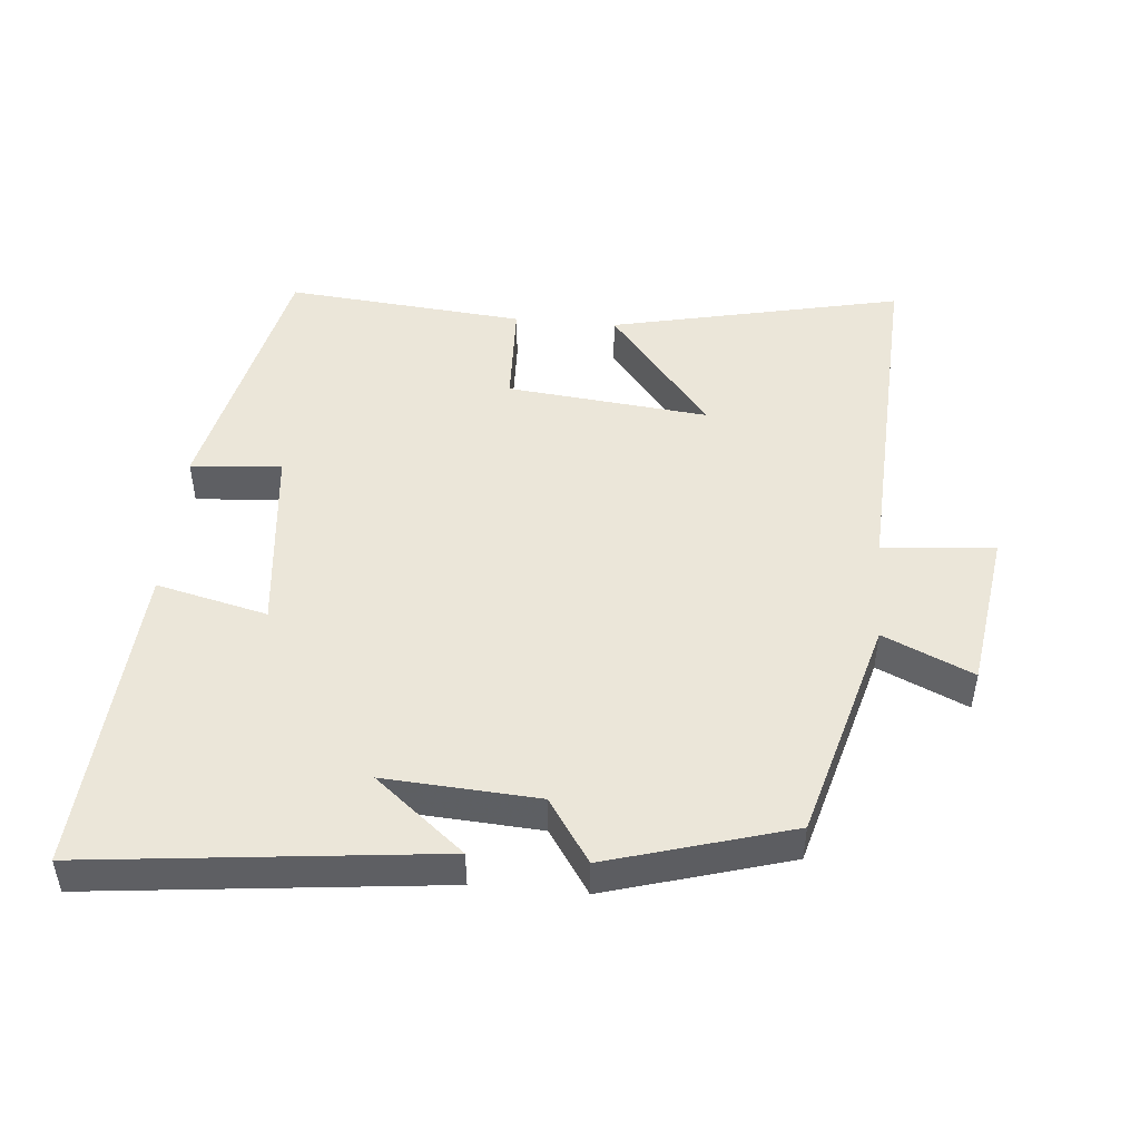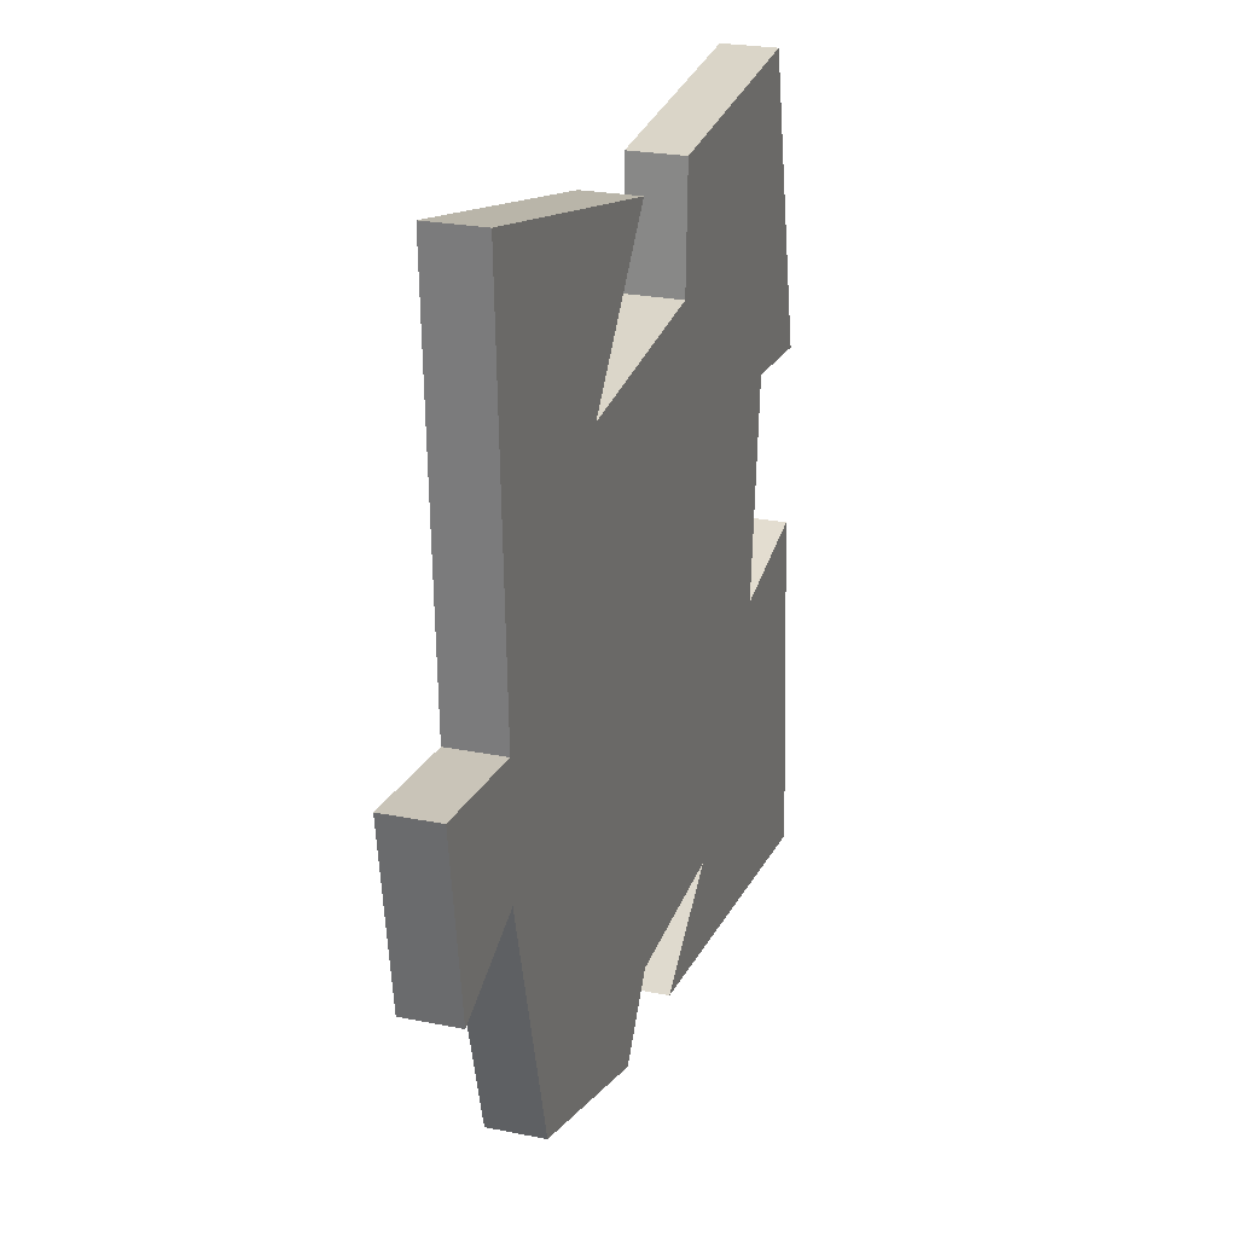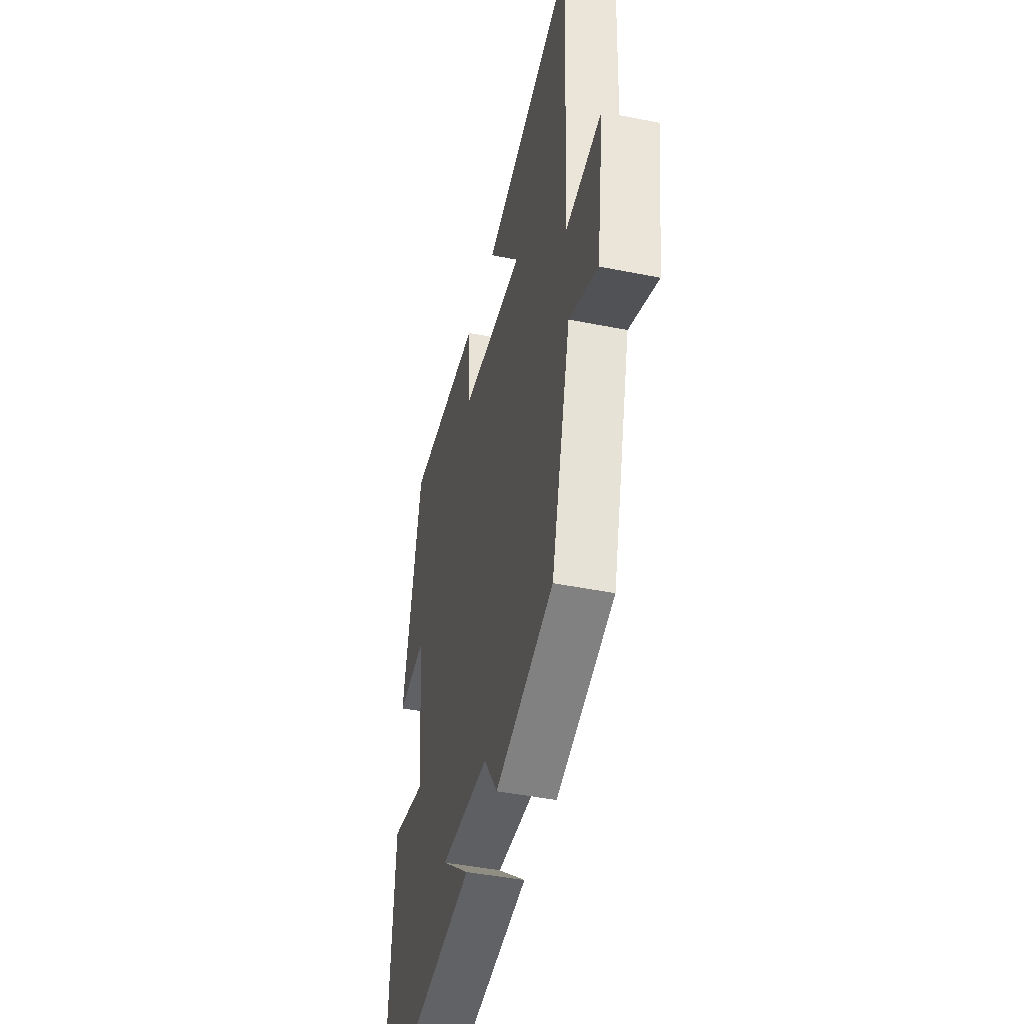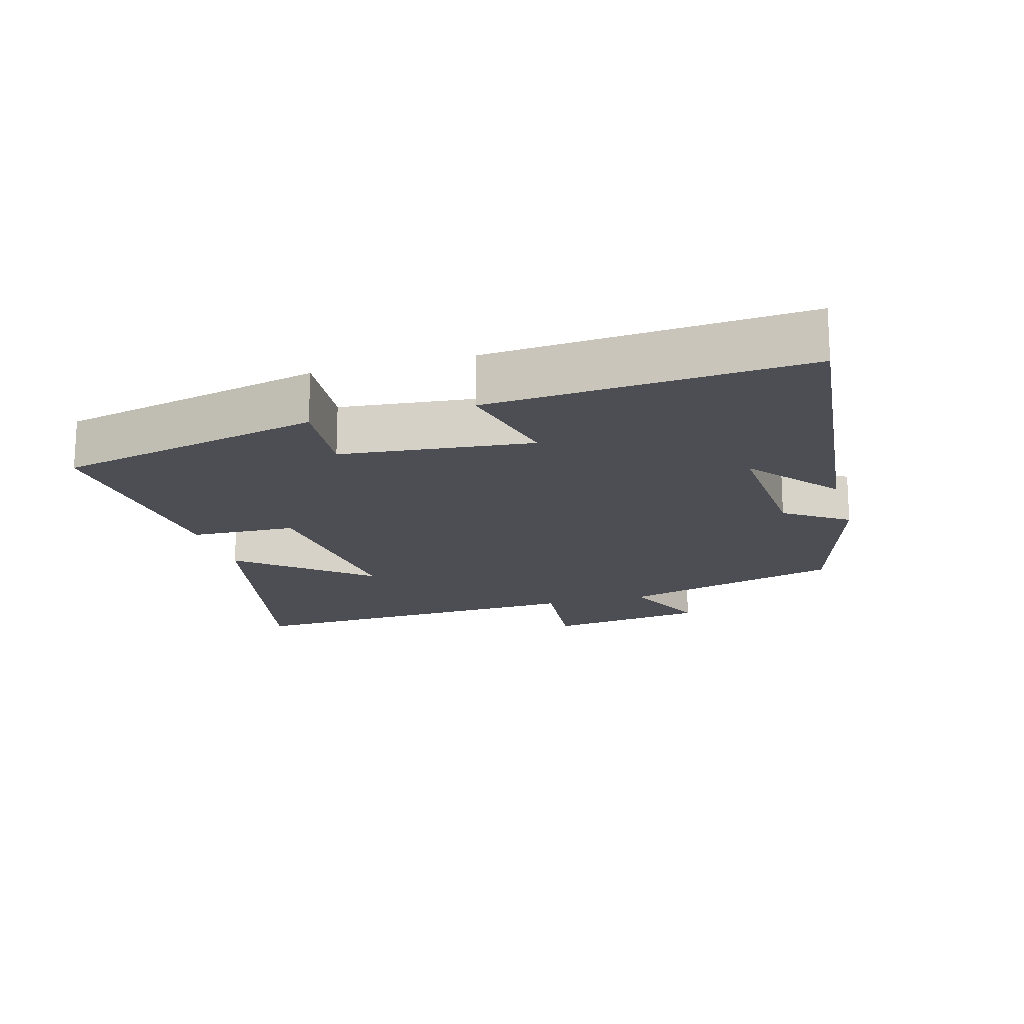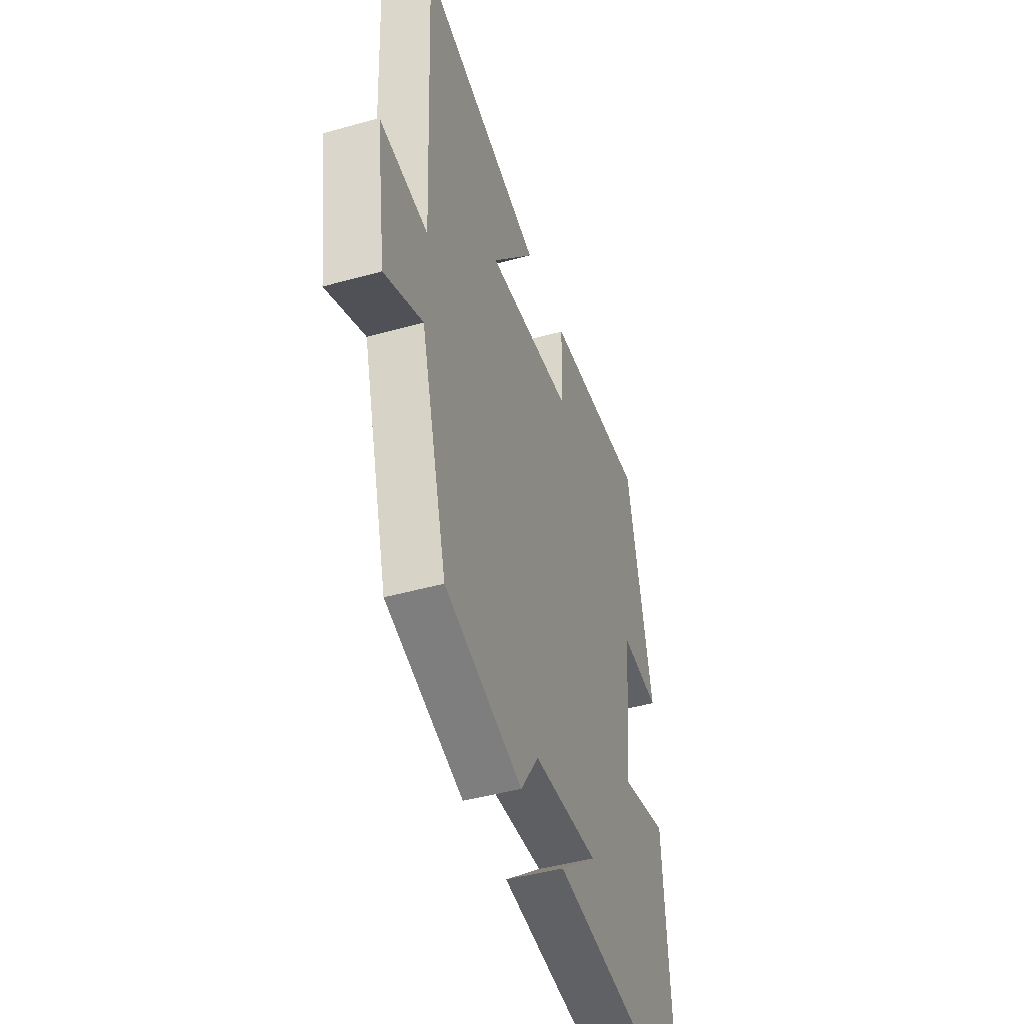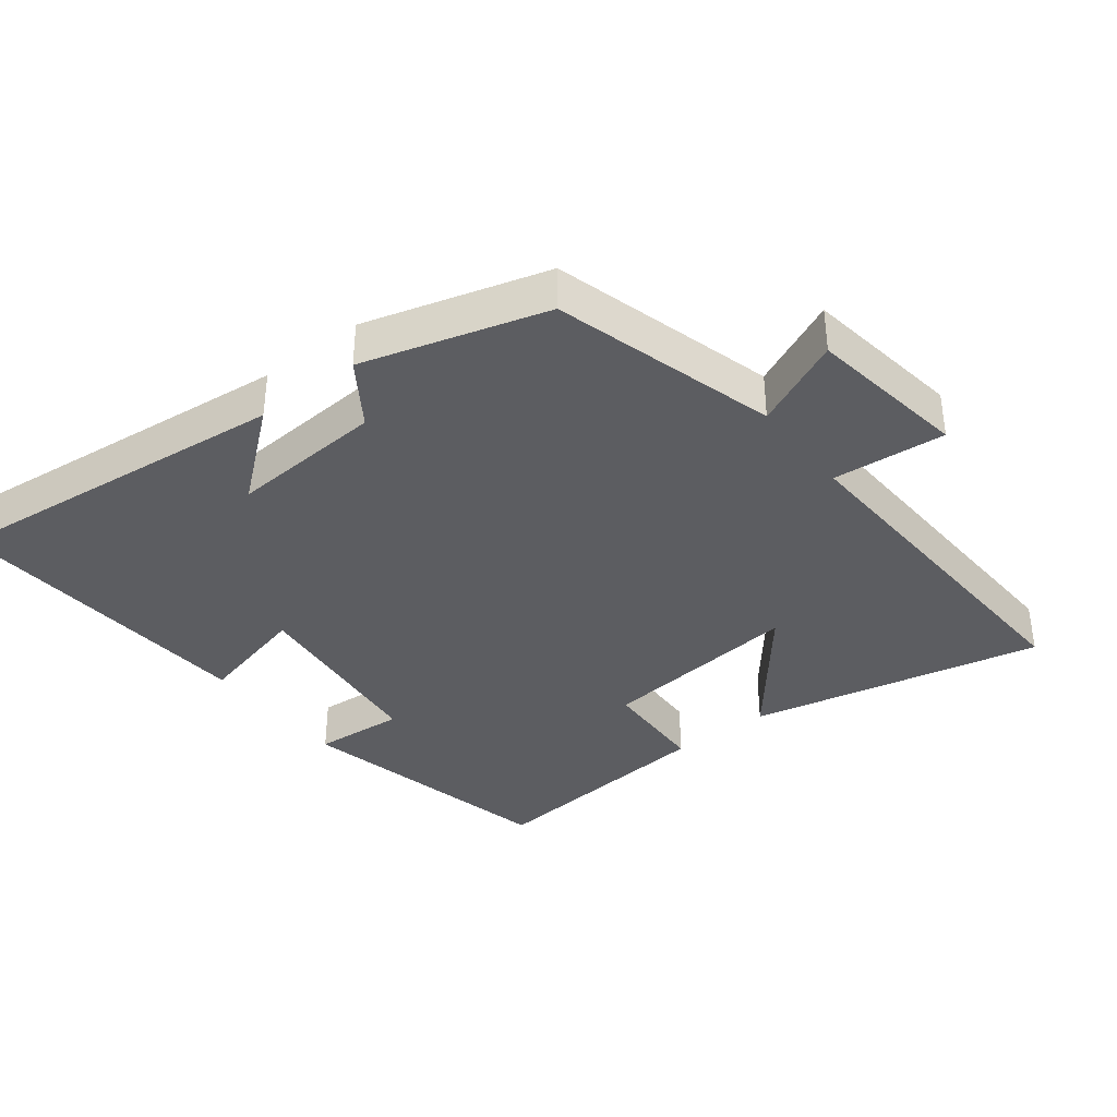
<metadata>
{"format":"obj","ext":"obj","renderer":"f3d","projection":"perspective","resolution":1024,"background":"white","views":[{"elev":48.2,"azim":-174.8,"up":"+Y"},{"elev":24.8,"azim":-71.8,"up":"+Z"},{"elev":-44.3,"azim":-103.2,"up":"+Z"},{"elev":-17.4,"azim":105.8,"up":"+Y"},{"elev":-44.6,"azim":-71.9,"up":"+Z"},{"elev":-37.2,"azim":-142.0,"up":"+Y"}]}
</metadata>
<code>
v 0.412 0.07 0.531
v 0.5 0.07 0.14
v 0.366 0.07 0.151
v 0.336 0.07 -0.131
v 0.5 0.07 -0.092
v 0.532 0.07 -0.557
v 0.018 0.07 -0.5
v 0.149 0.07 -0.393
v -0.077 0.07 -0.407
v -0.14 0.07 -0.5
v -0.409 0.07 -0.421
v -0.5 0.07 -0.092
v -0.632 0.07 -0.151
v -0.666 0.07 0.085
v -0.5 0.07 0.07
v -0.523 0.07 0.595
v -0.092 0.07 0.5
v -0.244 0.07 0.314
v 0.054 0.07 0.344
v 0.06 0.07 0.5
v 0.412 0 0.531
v 0.5 0 0.14
v 0.366 0 0.151
v 0.336 0 -0.131
v 0.5 0 -0.092
v 0.532 0 -0.557
v 0.018 0 -0.5
v 0.149 0 -0.393
v -0.077 0 -0.407
v -0.14 0 -0.5
v -0.409 0 -0.421
v -0.5 0 -0.092
v -0.632 0 -0.151
v -0.666 0 0.085
v -0.5 0 0.07
v -0.523 0 0.595
v -0.092 0 0.5
v -0.244 0 0.314
v 0.054 0 0.344
v 0.06 0 0.5
f 19 20 1 2
f 18 19 2 3
f 15 16 17 18
f 15 18 3 4
f 12 13 14 15
f 12 15 4
f 9 10 11 12
f 8 9 12 4
f 6 7 8
f 4 5 6 8
f 22 21 40 39
f 23 22 39 38
f 38 37 36 35
f 24 23 38 35
f 35 34 33 32
f 24 35 32
f 32 31 30 29
f 24 32 29 28
f 28 27 26
f 28 26 25 24
f 1 21 22 2
f 2 22 23 3
f 3 23 24 4
f 4 24 25 5
f 5 25 26 6
f 6 26 27 7
f 7 27 28 8
f 8 28 29 9
f 9 29 30 10
f 10 30 31 11
f 11 31 32 12
f 12 32 33 13
f 13 33 34 14
f 14 34 35 15
f 15 35 36 16
f 16 36 37 17
f 17 37 38 18
f 18 38 39 19
f 19 39 40 20
f 20 40 21 1

</code>
